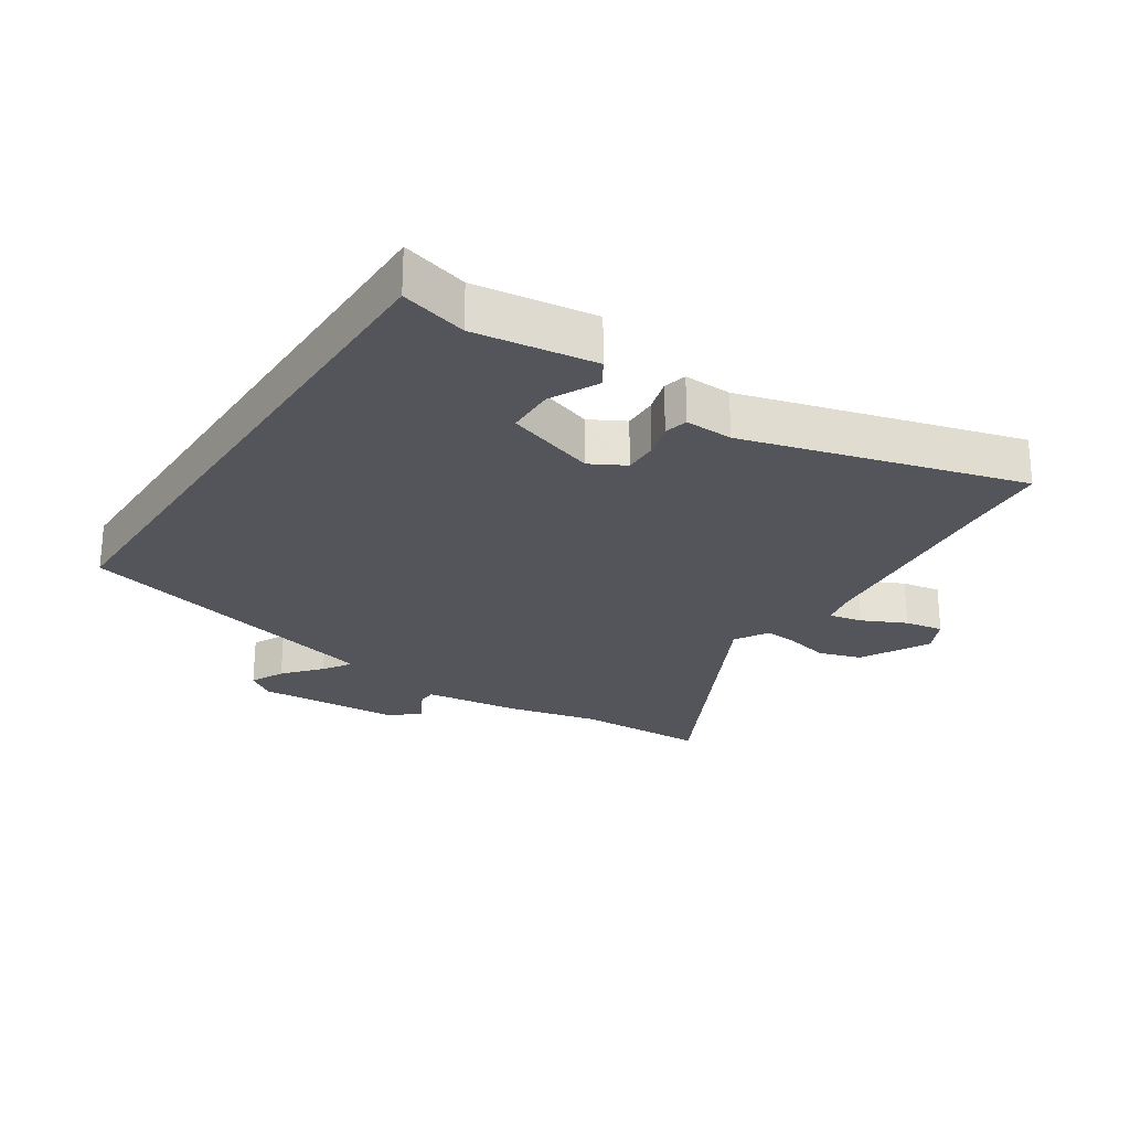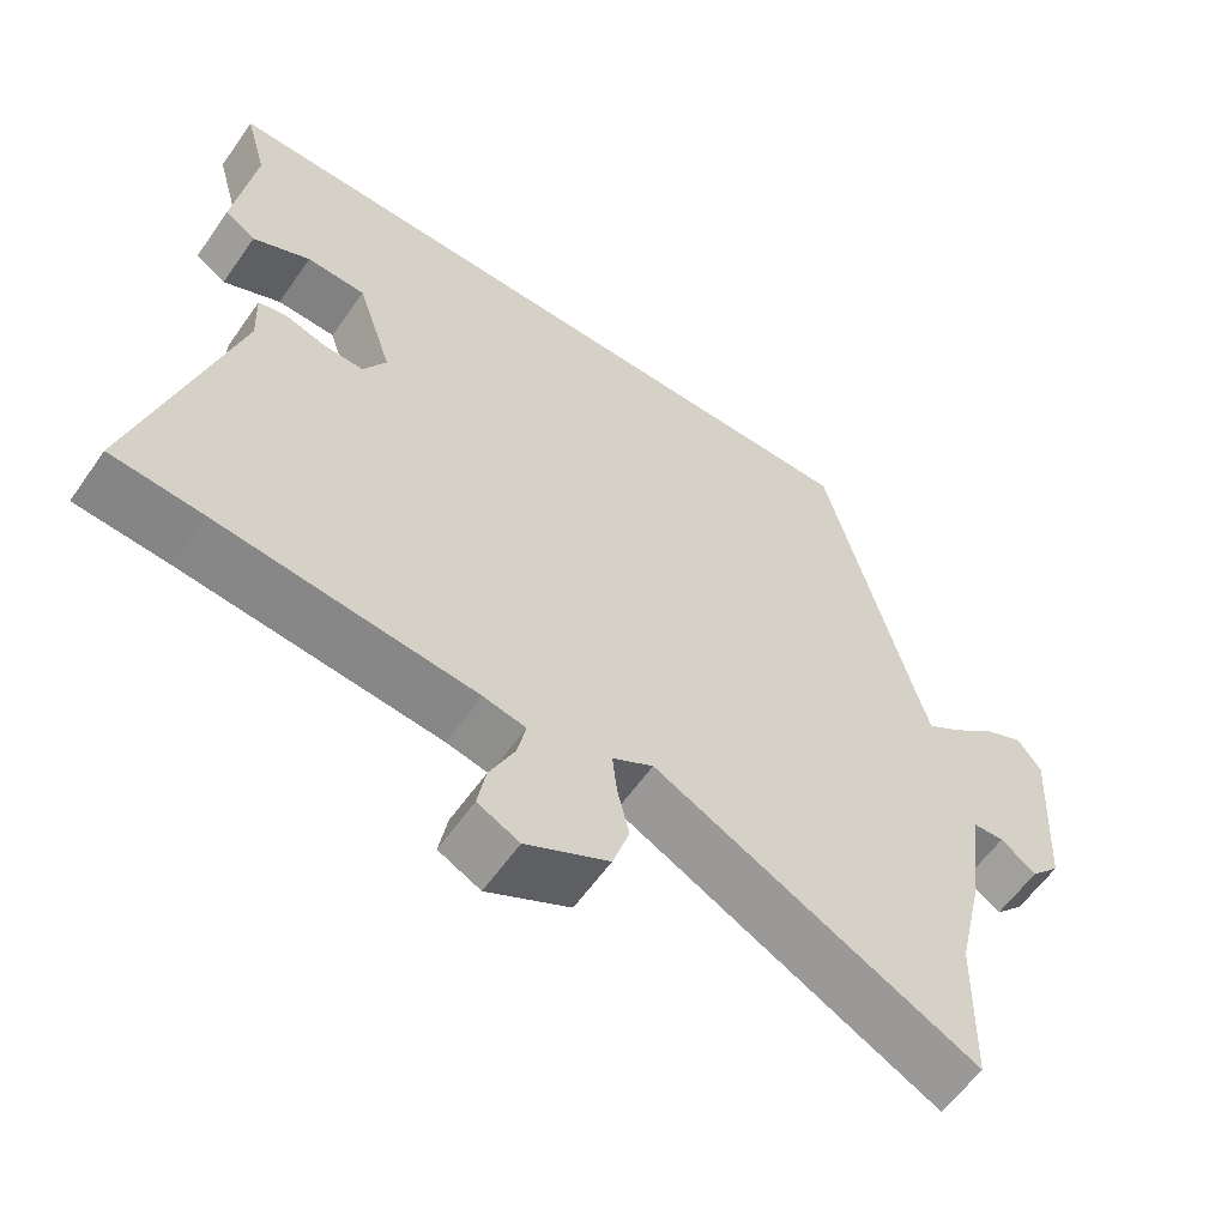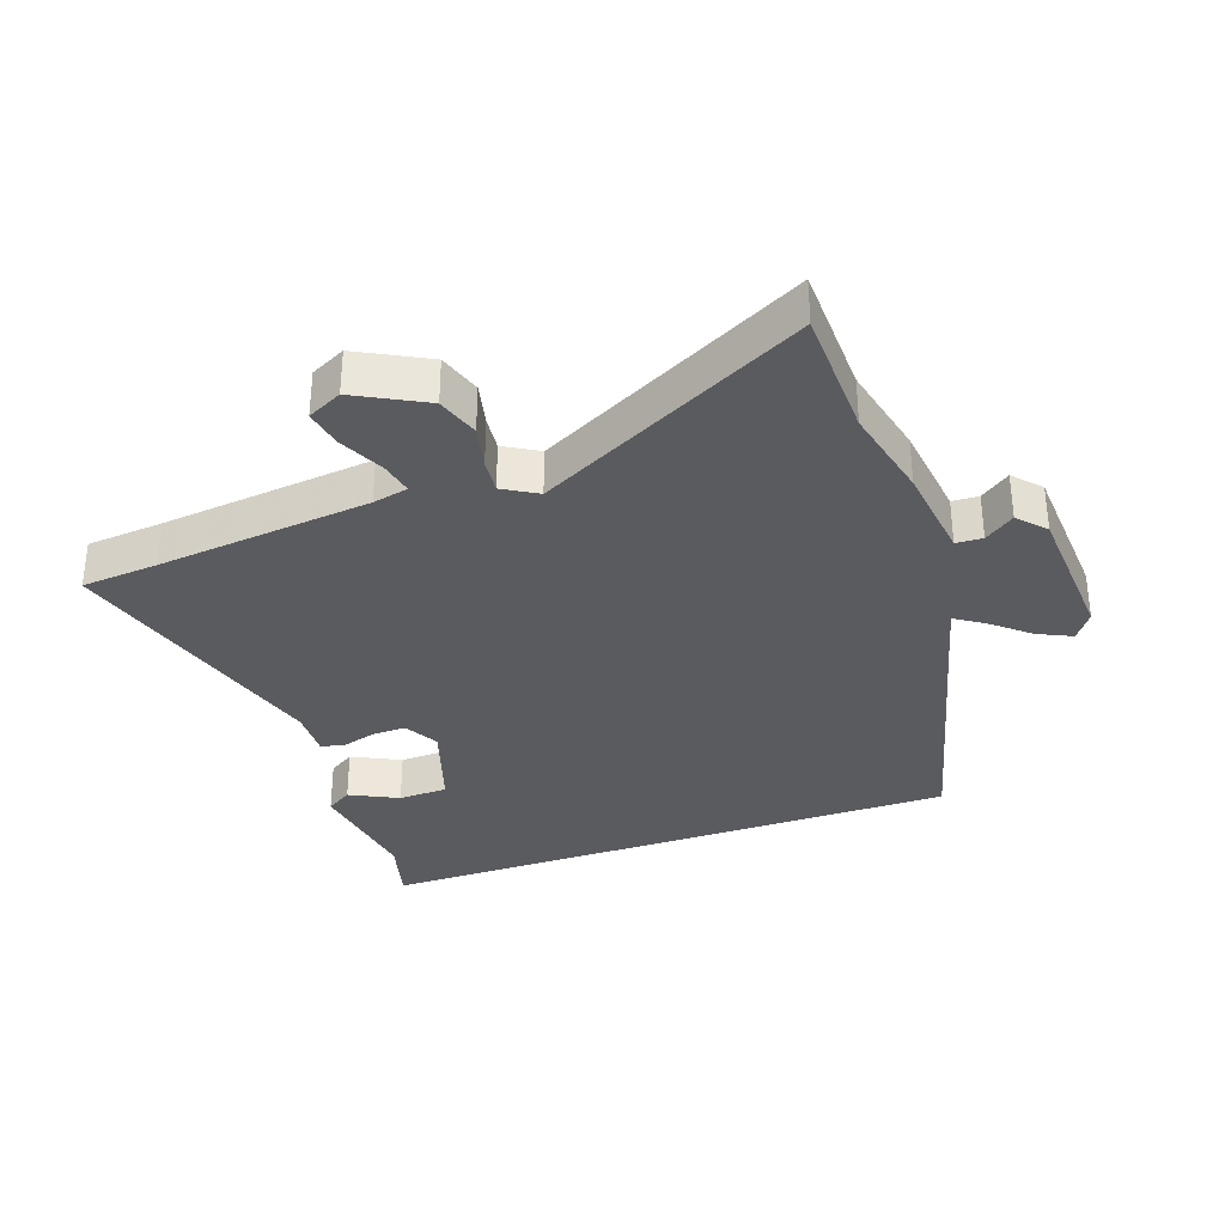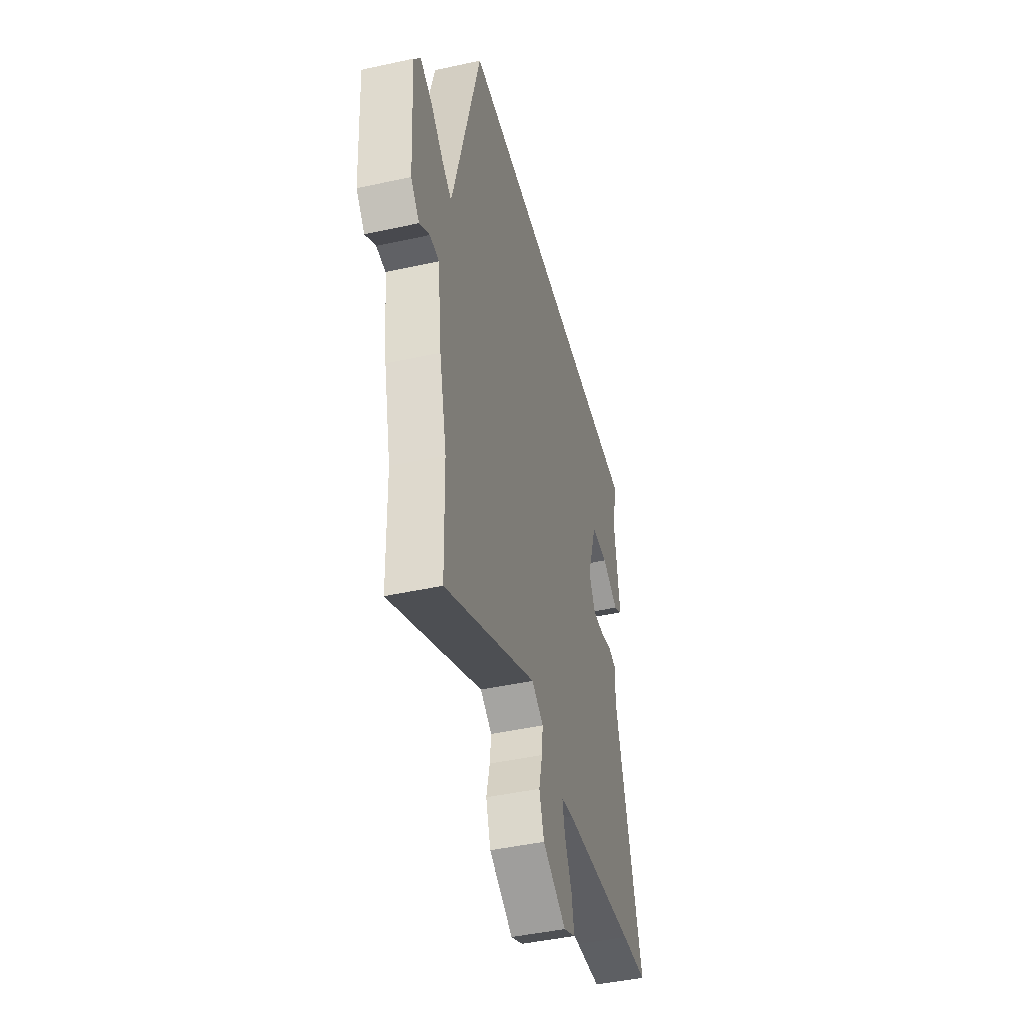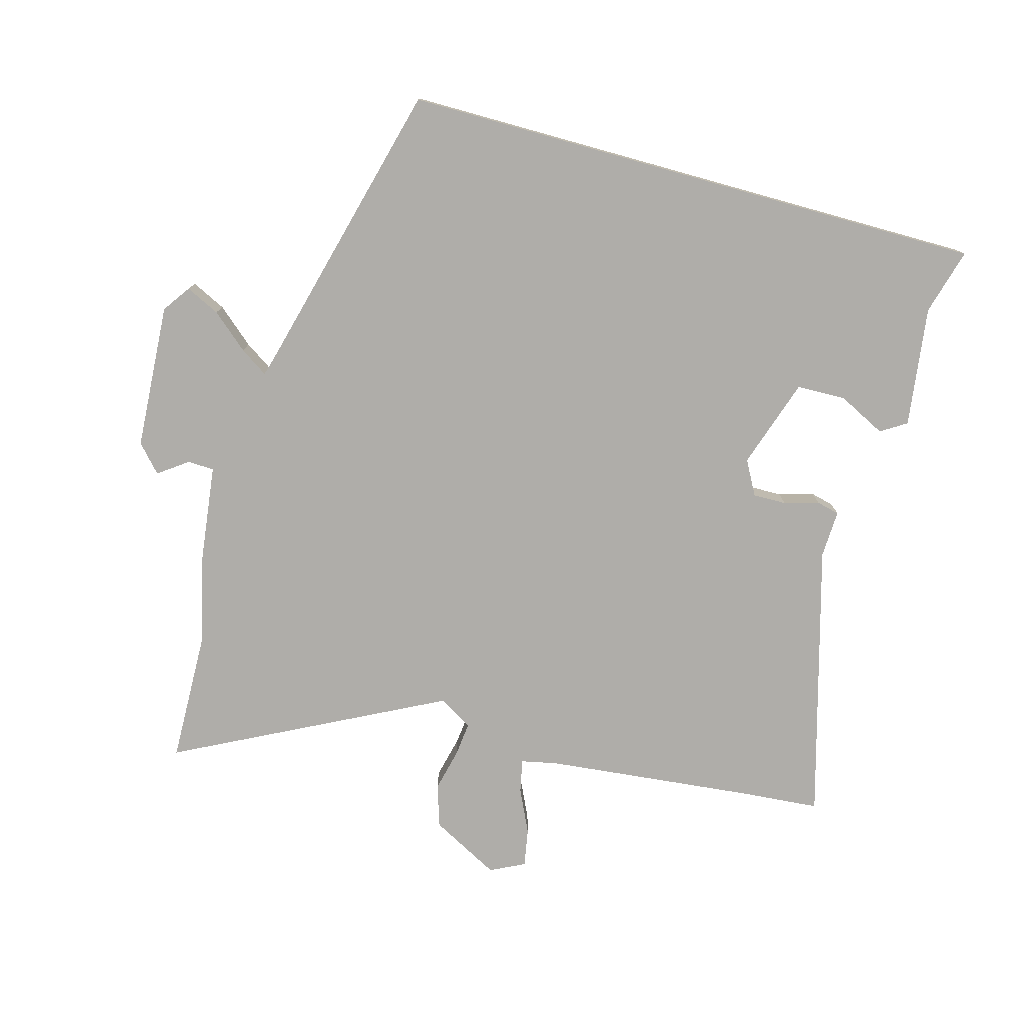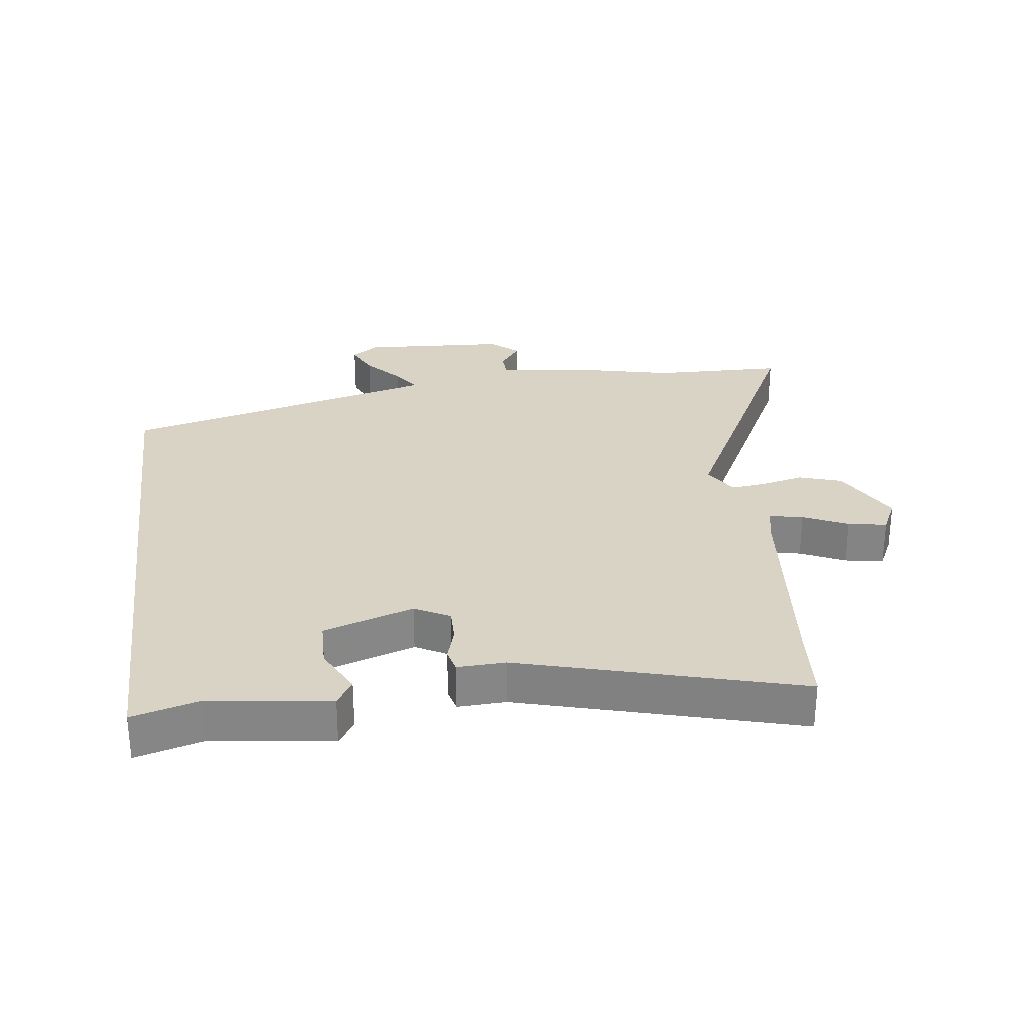
<metadata>
{"format":"obj","ext":"obj","renderer":"f3d","projection":"perspective","resolution":1024,"background":"white","views":[{"elev":-24.9,"azim":56.8,"up":"+Y"},{"elev":-59.7,"azim":145.1,"up":"+Z"},{"elev":-33.2,"azim":-160.4,"up":"+Y"},{"elev":-45.0,"azim":-75.7,"up":"+Z"},{"elev":-77.2,"azim":-15.5,"up":"+Y"},{"elev":28.3,"azim":82.5,"up":"+Y"}]}
</metadata>
<code>
v 0.559 0.07 0.5
v 0.53 0.07 0.395
v 0.556 0.07 0.204
v 0.515 0.07 0.178
v 0.439 0.07 0.216
v 0.361 0.07 0.214
v 0.314 0.07 0.071
v 0.344 0.07 0.016
v 0.397 0.07 0.017
v 0.452 0.07 0.033
v 0.489 0.07 0.024
v 0.486 0.07 -0.052
v 0.609 0.07 -0.491
v 0.487 0.07 -0.501
v 0.148 0.07 -0.536
v 0.092 0.07 -0.548
v 0.103 0.07 -0.601
v 0.136 0.07 -0.671
v 0.147 0.07 -0.732
v 0.092 0.07 -0.759
v -0.017 0.07 -0.701
v -0.039 0.07 -0.633
v -0.023 0.07 -0.565
v -0.017 0.07 -0.51
v -0.071 0.07 -0.478
v -0.495 0.07 -0.694
v -0.5 0.07 -0.486
v -0.534 0.07 -0.339
v -0.553 0.07 -0.186
v -0.595 0.07 -0.184
v -0.642 0.07 -0.218
v -0.681 0.07 -0.175
v -0.695 0.07 0.057
v -0.664 0.07 0.101
v -0.61 0.07 0.075
v -0.552 0.07 0.025
v -0.508 0.07 -0.004
v -0.497 0.07 0.034
v -0.376 0.07 0.5
v 0.559 0 0.5
v 0.53 0 0.395
v 0.556 0 0.204
v 0.515 0 0.178
v 0.439 0 0.216
v 0.361 0 0.214
v 0.314 0 0.071
v 0.344 0 0.016
v 0.397 0 0.017
v 0.452 0 0.033
v 0.489 0 0.024
v 0.486 0 -0.052
v 0.609 0 -0.491
v 0.487 0 -0.501
v 0.148 0 -0.536
v 0.092 0 -0.548
v 0.103 0 -0.601
v 0.136 0 -0.671
v 0.147 0 -0.732
v 0.092 0 -0.759
v -0.017 0 -0.701
v -0.039 0 -0.633
v -0.023 0 -0.565
v -0.017 0 -0.51
v -0.071 0 -0.478
v -0.495 0 -0.694
v -0.5 0 -0.486
v -0.534 0 -0.339
v -0.553 0 -0.186
v -0.595 0 -0.184
v -0.642 0 -0.218
v -0.681 0 -0.175
v -0.695 0 0.057
v -0.664 0 0.101
v -0.61 0 0.075
v -0.552 0 0.025
v -0.508 0 -0.004
v -0.497 0 0.034
v -0.376 0 0.5
f 38 39 1 2
f 37 38 2
f 34 35 36
f 33 34 36
f 32 33 36
f 31 32 36
f 30 31 36
f 29 30 36 37
f 29 37 2
f 28 29 2
f 27 28 2
f 25 26 27
f 21 22 23
f 20 21 23
f 19 20 23
f 18 19 23
f 17 18 23
f 16 17 23 24
f 15 16 24 25
f 12 13 14
f 12 14 15 25
f 12 25 27
f 11 12 27
f 10 11 27
f 9 10 27
f 2 3 4 5
f 2 5 6
f 27 2 6
f 8 9 27
f 7 8 27
f 6 7 27
f 41 40 78 77
f 41 77 76
f 75 74 73
f 75 73 72
f 75 72 71
f 75 71 70
f 75 70 69
f 76 75 69 68
f 41 76 68
f 41 68 67
f 41 67 66
f 66 65 64
f 62 61 60
f 62 60 59
f 62 59 58
f 62 58 57
f 62 57 56
f 63 62 56 55
f 64 63 55 54
f 53 52 51
f 64 54 53 51
f 66 64 51
f 66 51 50
f 66 50 49
f 66 49 48
f 44 43 42 41
f 45 44 41
f 45 41 66
f 66 48 47
f 66 47 46
f 66 46 45
f 1 40 41 2
f 2 41 42 3
f 3 42 43 4
f 4 43 44 5
f 5 44 45 6
f 6 45 46 7
f 7 46 47 8
f 8 47 48 9
f 9 48 49 10
f 10 49 50 11
f 11 50 51 12
f 12 51 52 13
f 13 52 53 14
f 14 53 54 15
f 15 54 55 16
f 16 55 56 17
f 17 56 57 18
f 18 57 58 19
f 19 58 59 20
f 20 59 60 21
f 21 60 61 22
f 22 61 62 23
f 23 62 63 24
f 24 63 64 25
f 25 64 65 26
f 26 65 66 27
f 27 66 67 28
f 28 67 68 29
f 29 68 69 30
f 30 69 70 31
f 31 70 71 32
f 32 71 72 33
f 33 72 73 34
f 34 73 74 35
f 35 74 75 36
f 36 75 76 37
f 37 76 77 38
f 38 77 78 39
f 39 78 40 1

</code>
